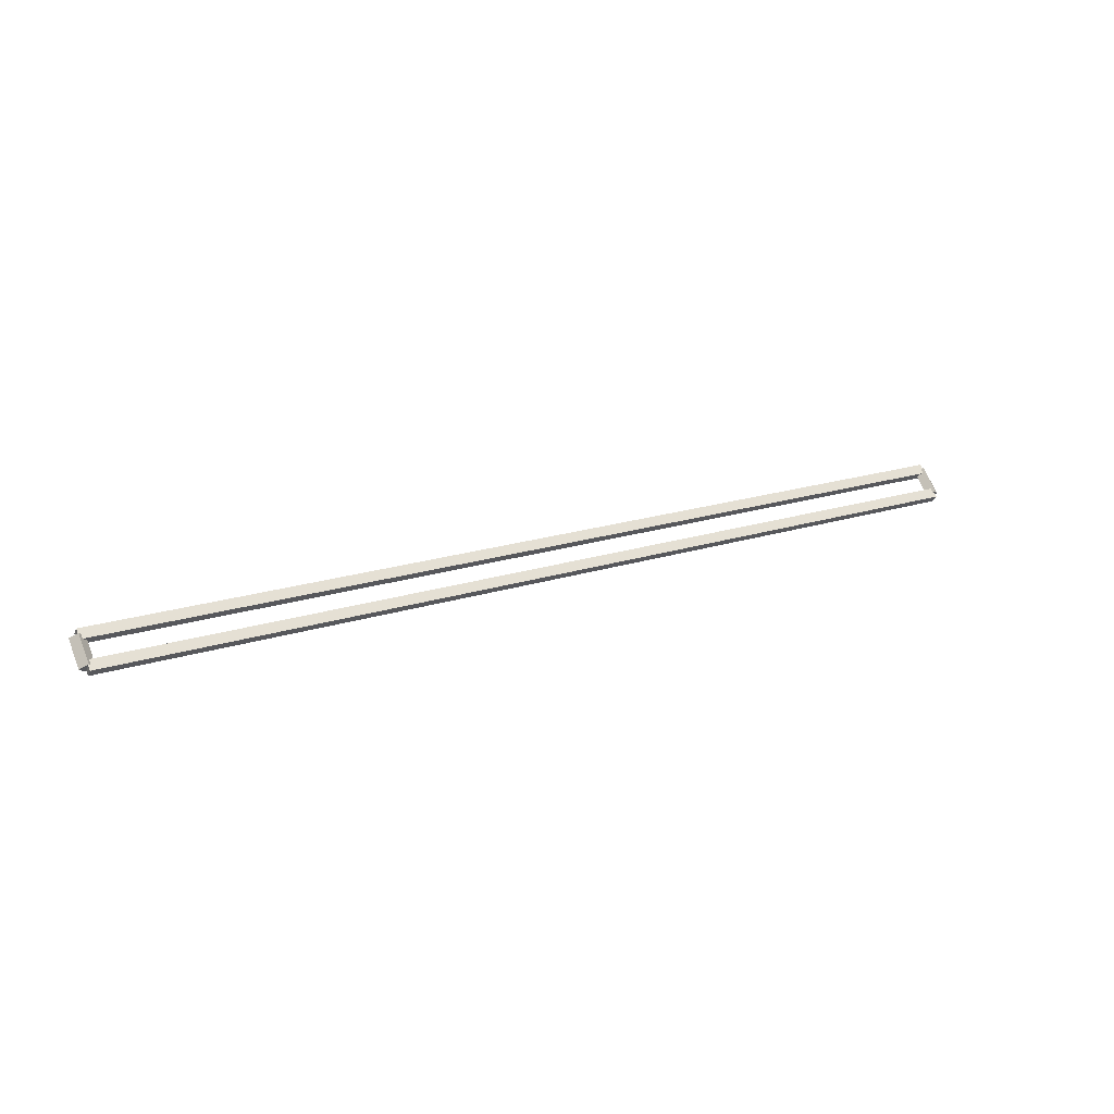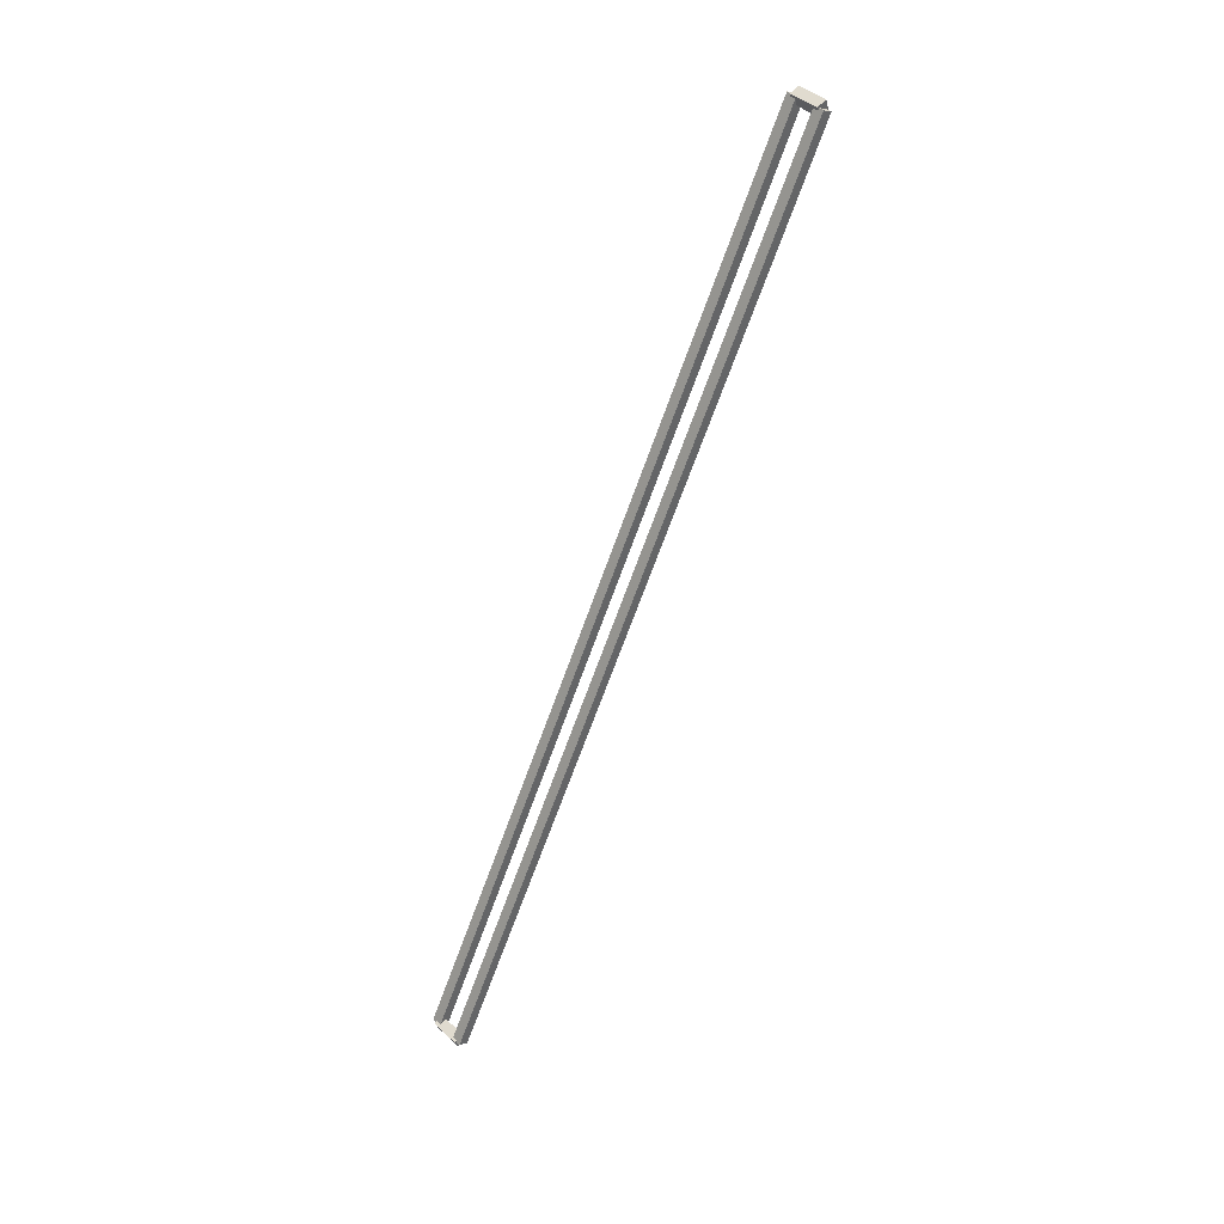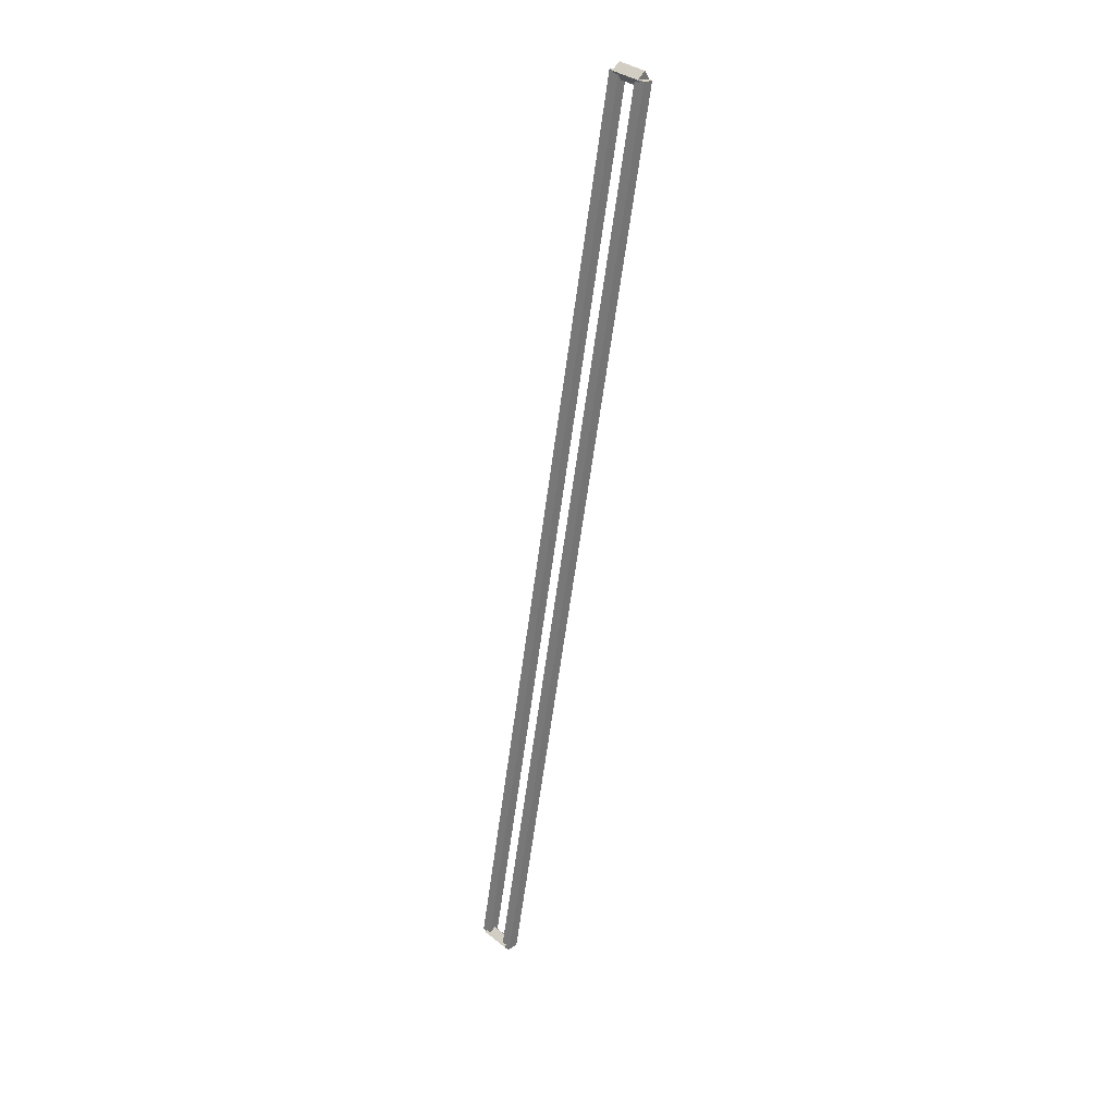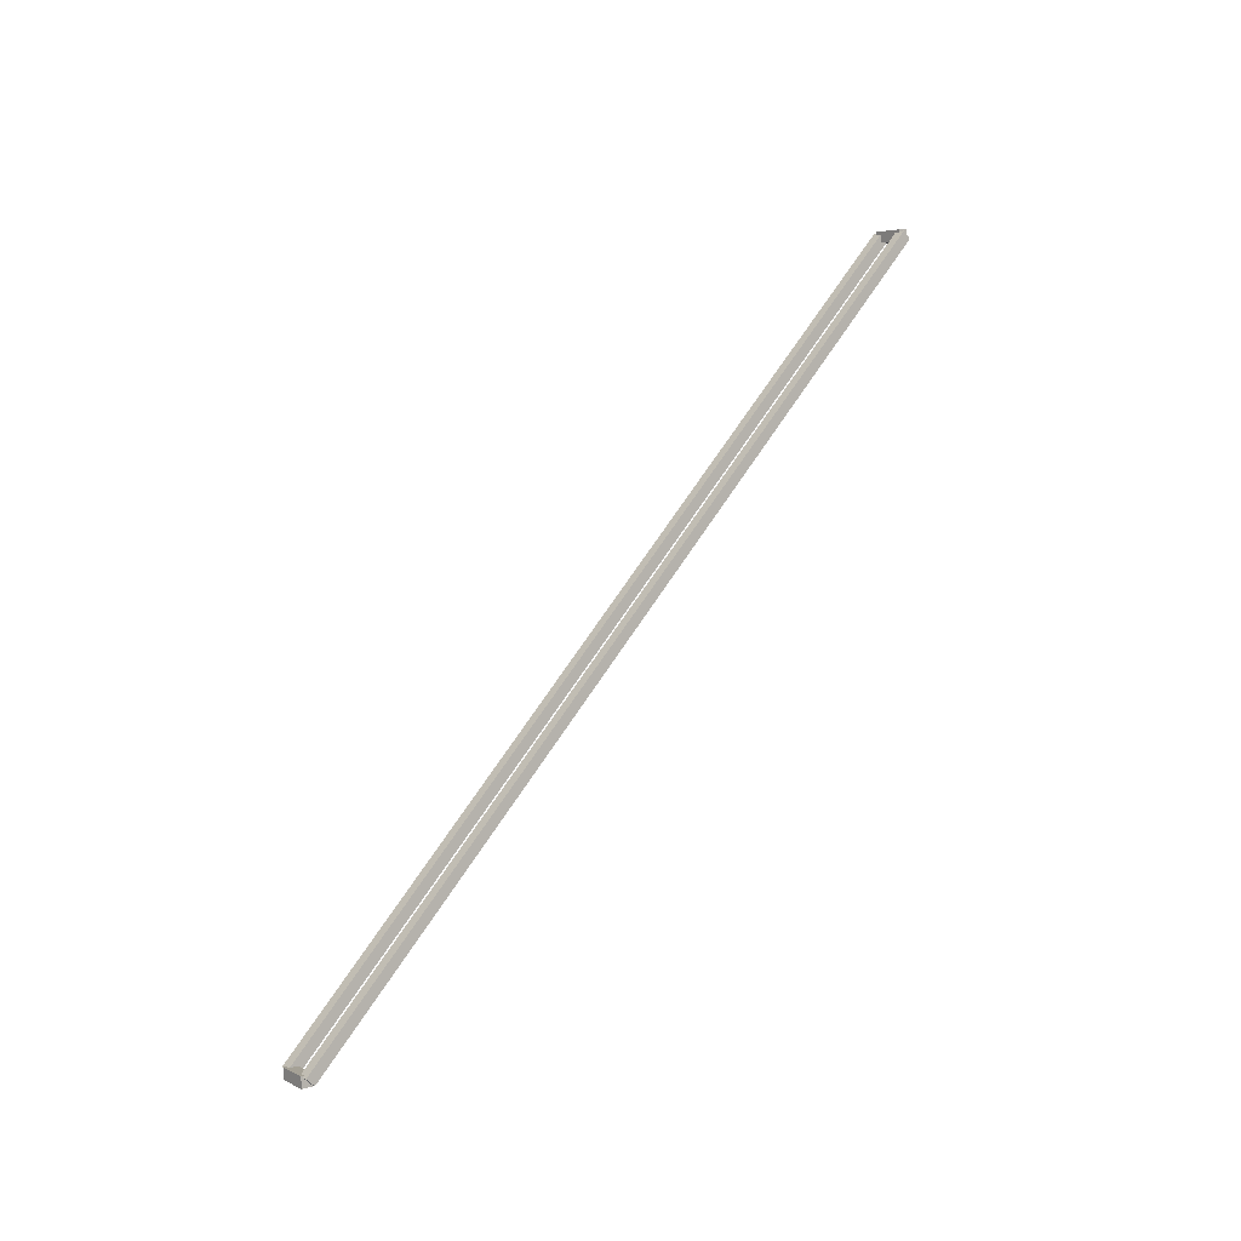
<metadata>
{"format":"obj","ext":"obj","renderer":"f3d","projection":"perspective","resolution":1024,"background":"white","views":[{"elev":19.1,"azim":148.5,"up":"+Y"},{"elev":-65.8,"azim":-109.4,"up":"+Z"},{"elev":-61.6,"azim":82.4,"up":"+Y"},{"elev":66.3,"azim":122.9,"up":"+Z"}]}
</metadata>
<code>
g layer_boundary_1_3_54
v 12.8 39.97 3.175
v 12.7 40.05 3.104
v 12.6 39.97 3.175
v 12.7 39.9 3.246
v 12.8 39.69 2.888
v 12.7 39.76 2.817
v 12.6 39.69 2.888
v 12.7 39.62 2.959
f 1 2 3 4
f 6 2 1 5
f 5 1 4 8
f 6 5 8 7
f 8 4 3 7
f 7 3 2 6
g layer_boundary_1_3_54
v 0 40.07 3.175
v 0 39.97 3.075
v 0 39.87 3.175
v 0 39.97 3.275
v 12.7 40.07 3.175
v 12.7 39.97 3.075
v 12.7 39.87 3.175
v 12.7 39.97 3.275
f 9 10 11 12
f 14 10 9 13
f 13 9 12 16
f 14 13 16 15
f 16 12 11 15
f 15 11 10 14
g layer_boundary_1_3_54
v 0.1 39.69 2.888
v -1.035e-14 39.62 2.959
v -0.1 39.69 2.888
v 3.106e-14 39.76 2.817
v 0.1 39.97 3.175
v -1.035e-14 39.9 3.246
v -0.1 39.97 3.175
v 3.106e-14 40.05 3.104
f 17 18 19 20
f 22 18 17 21
f 21 17 20 24
f 22 21 24 23
f 24 20 19 23
f 23 19 18 22
g layer_boundary_1_3_54
v 12.7 39.79 2.888
v 12.7 39.69 2.988
v 12.7 39.59 2.888
v 12.7 39.69 2.788
v 0 39.79 2.888
v 0 39.69 2.988
v 0 39.59 2.888
v 0 39.69 2.788
f 25 26 27 28
f 30 26 25 29
f 29 25 28 32
f 30 29 32 31
f 32 28 27 31
f 31 27 26 30

</code>
